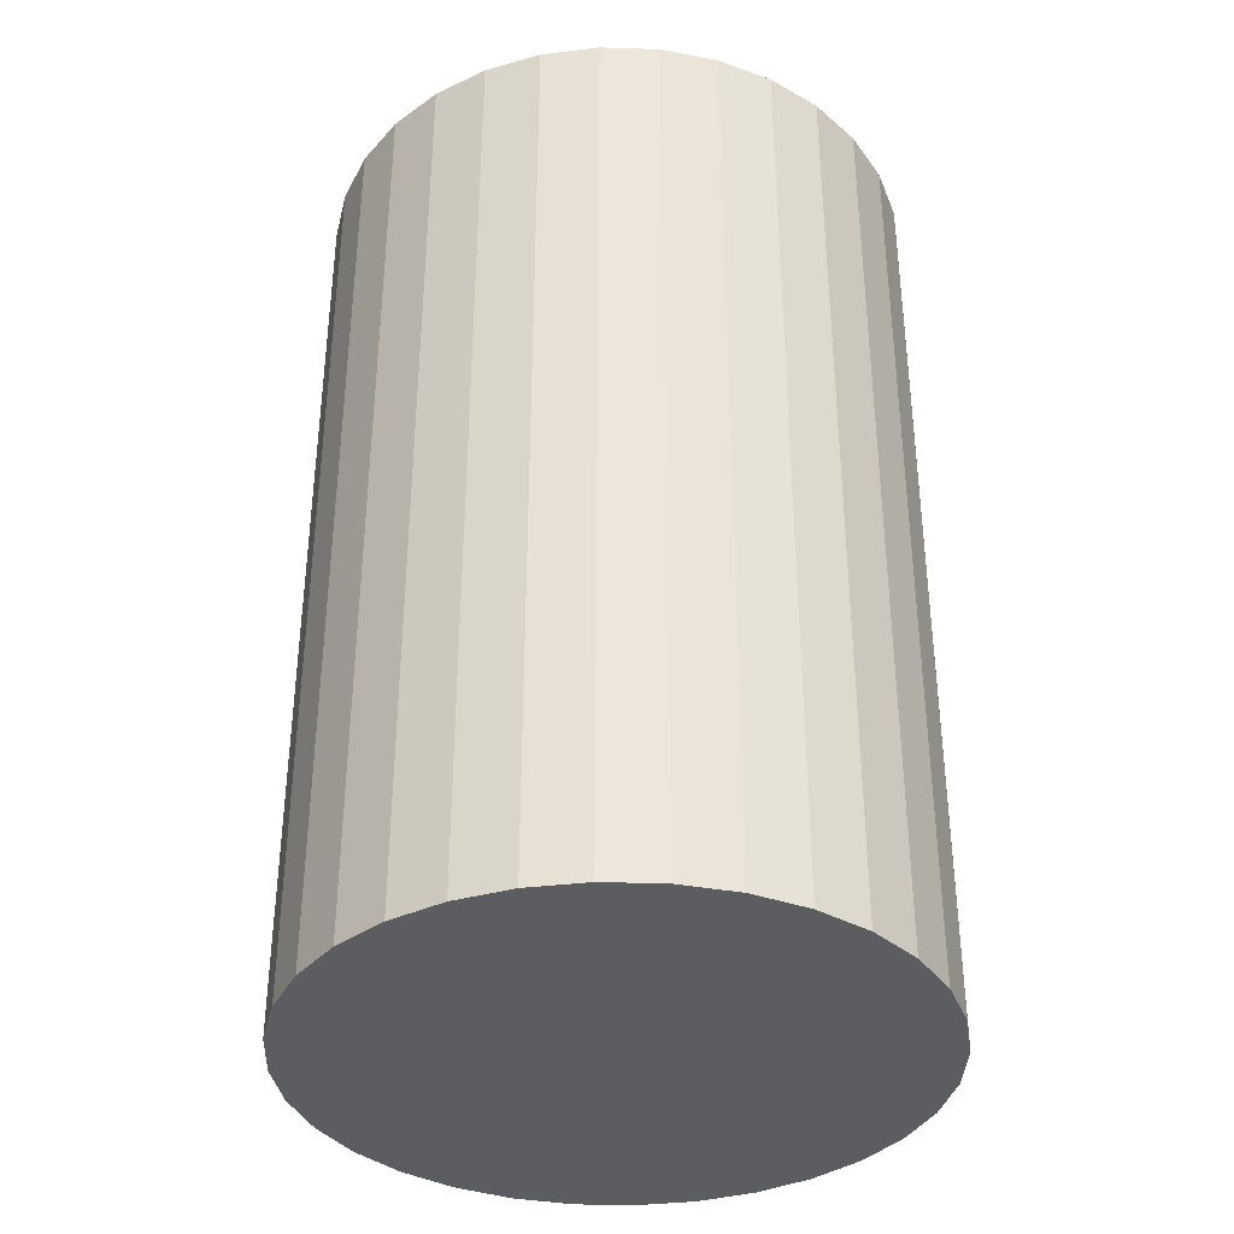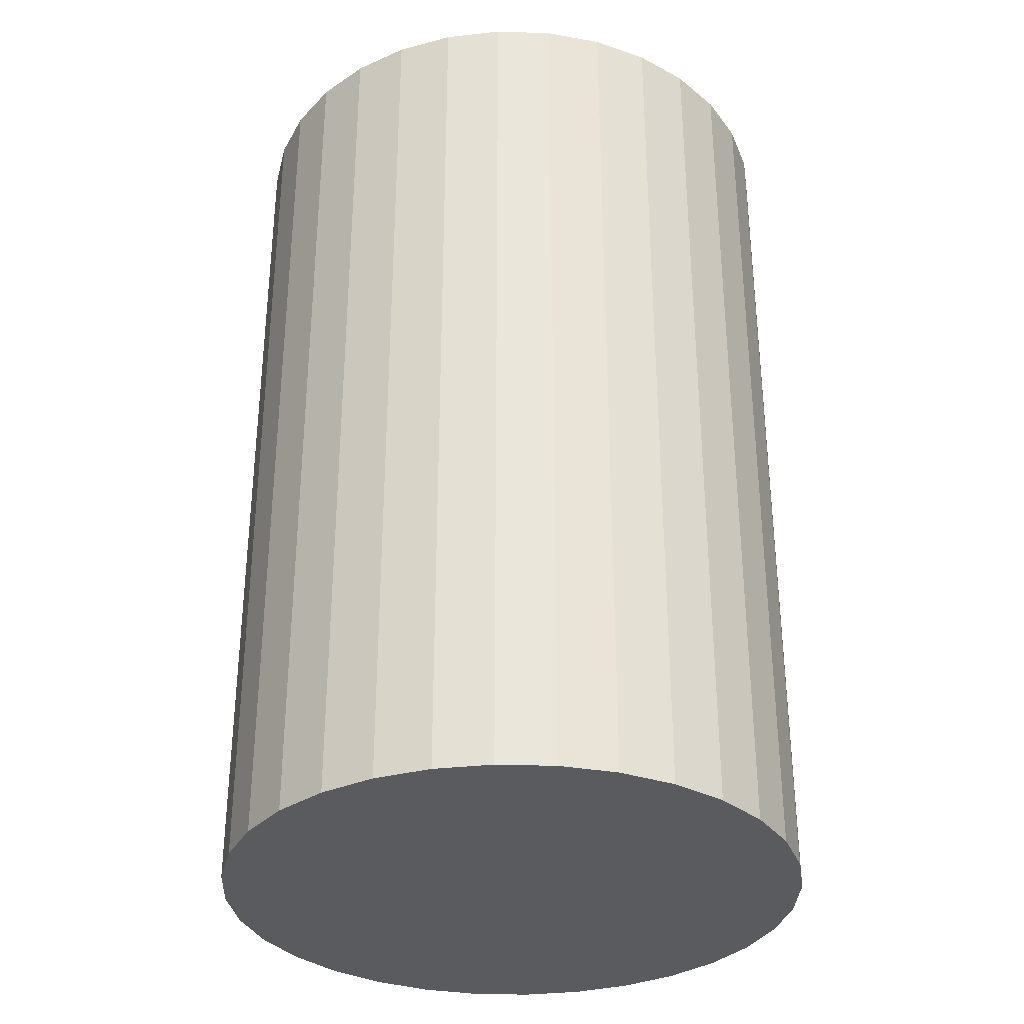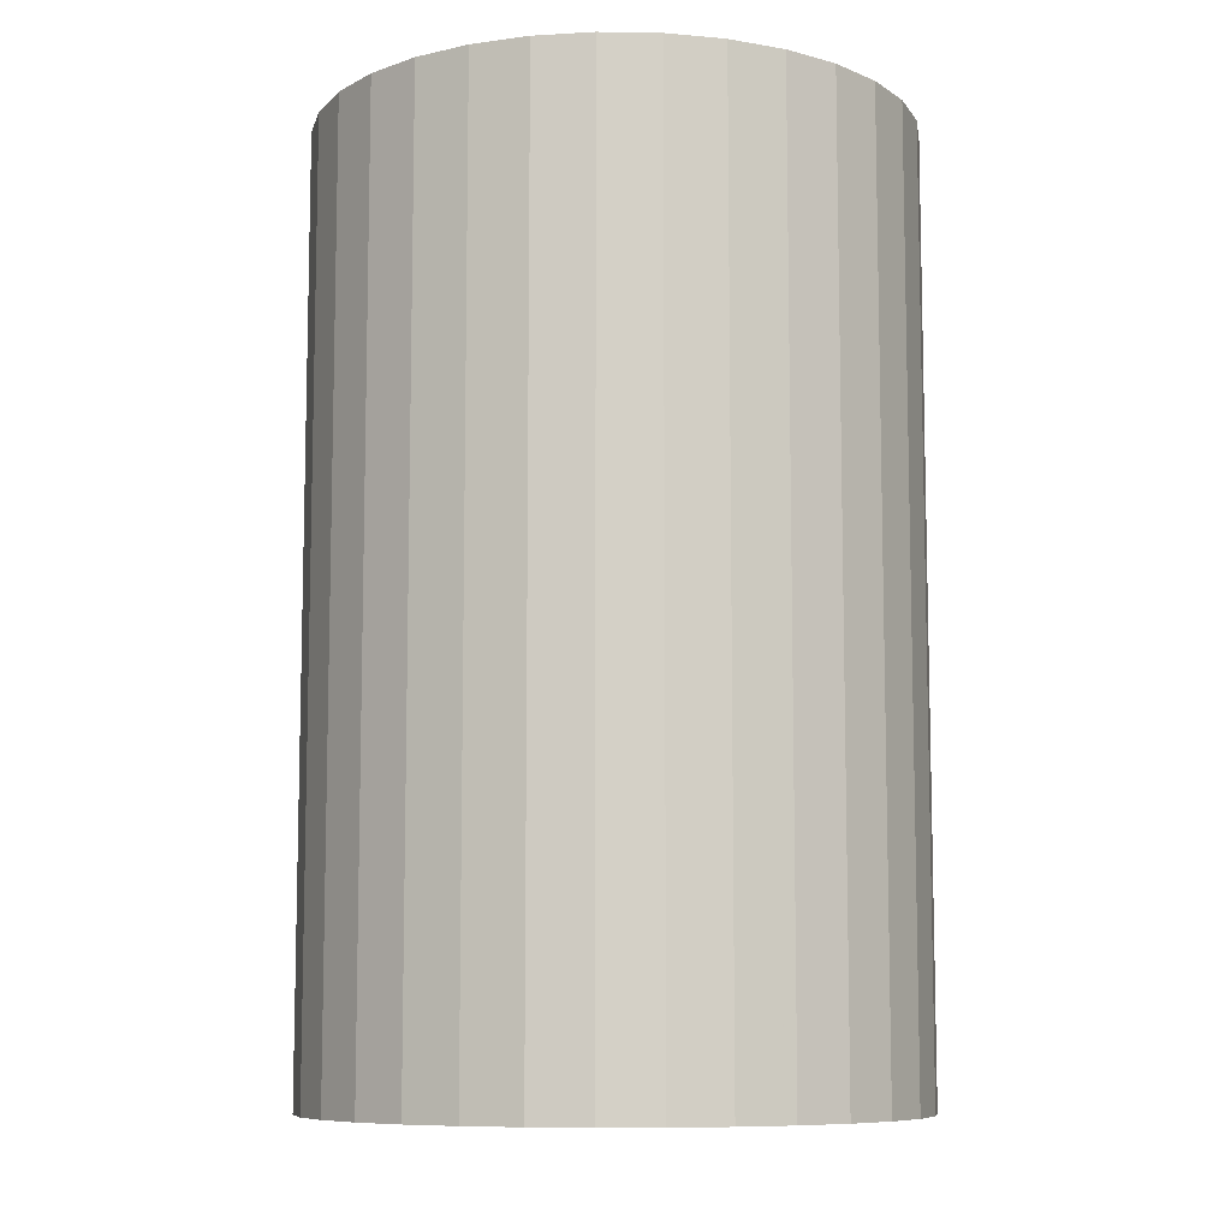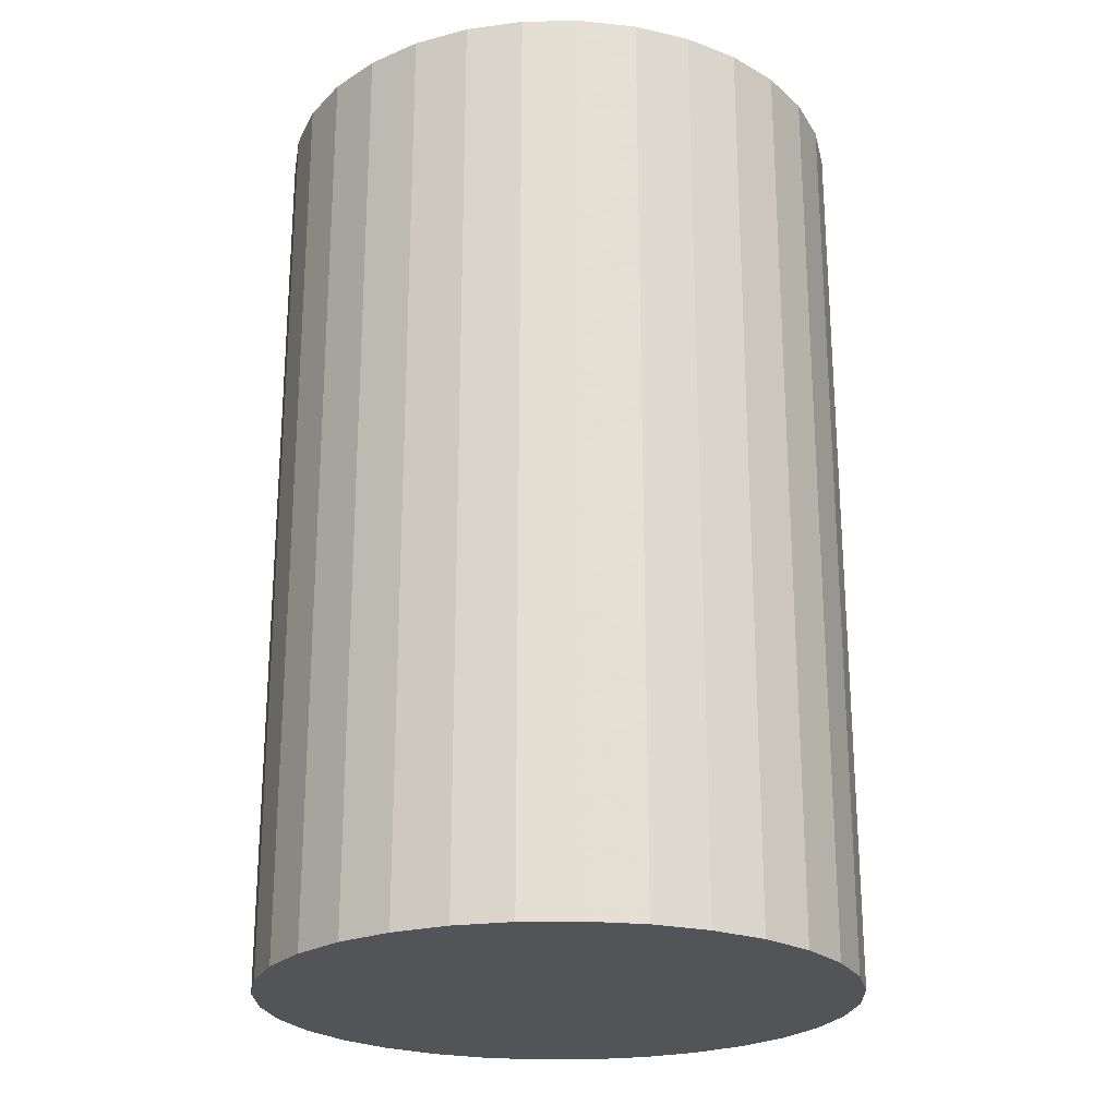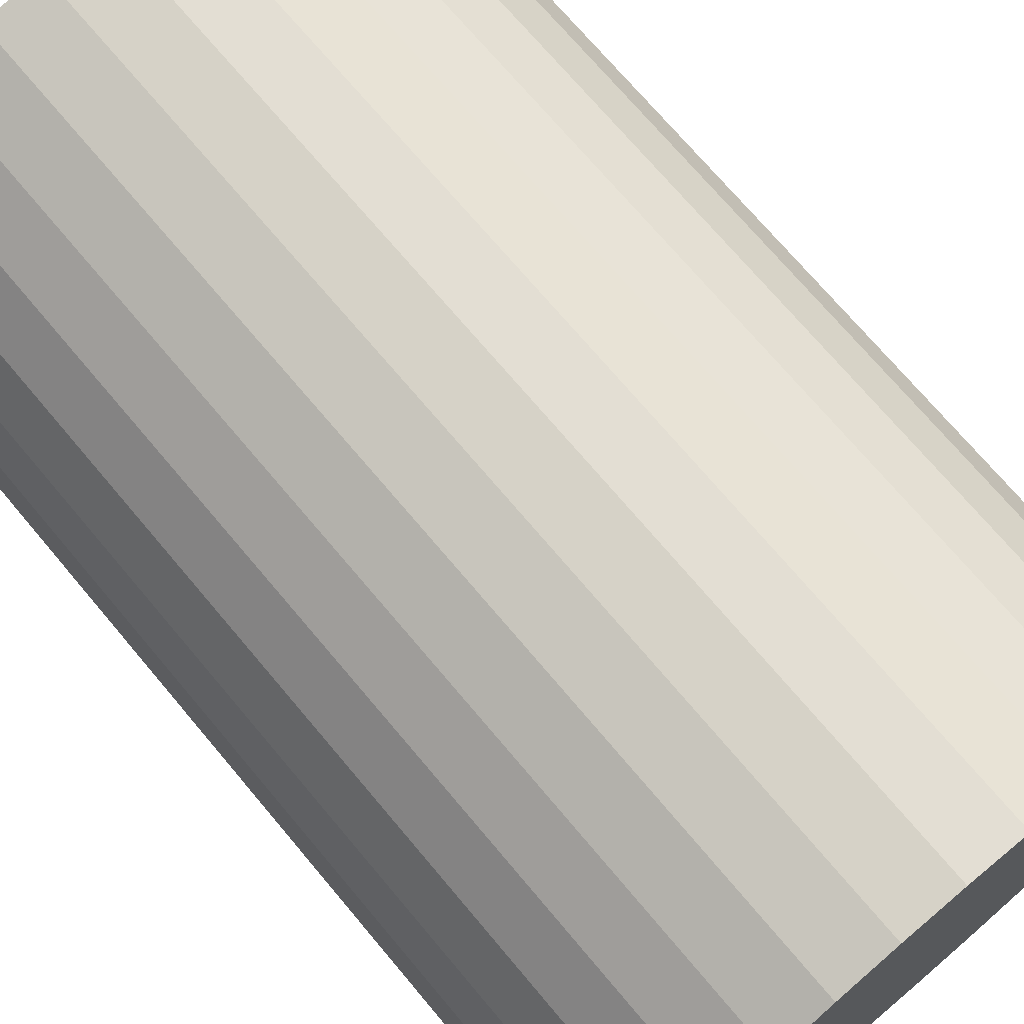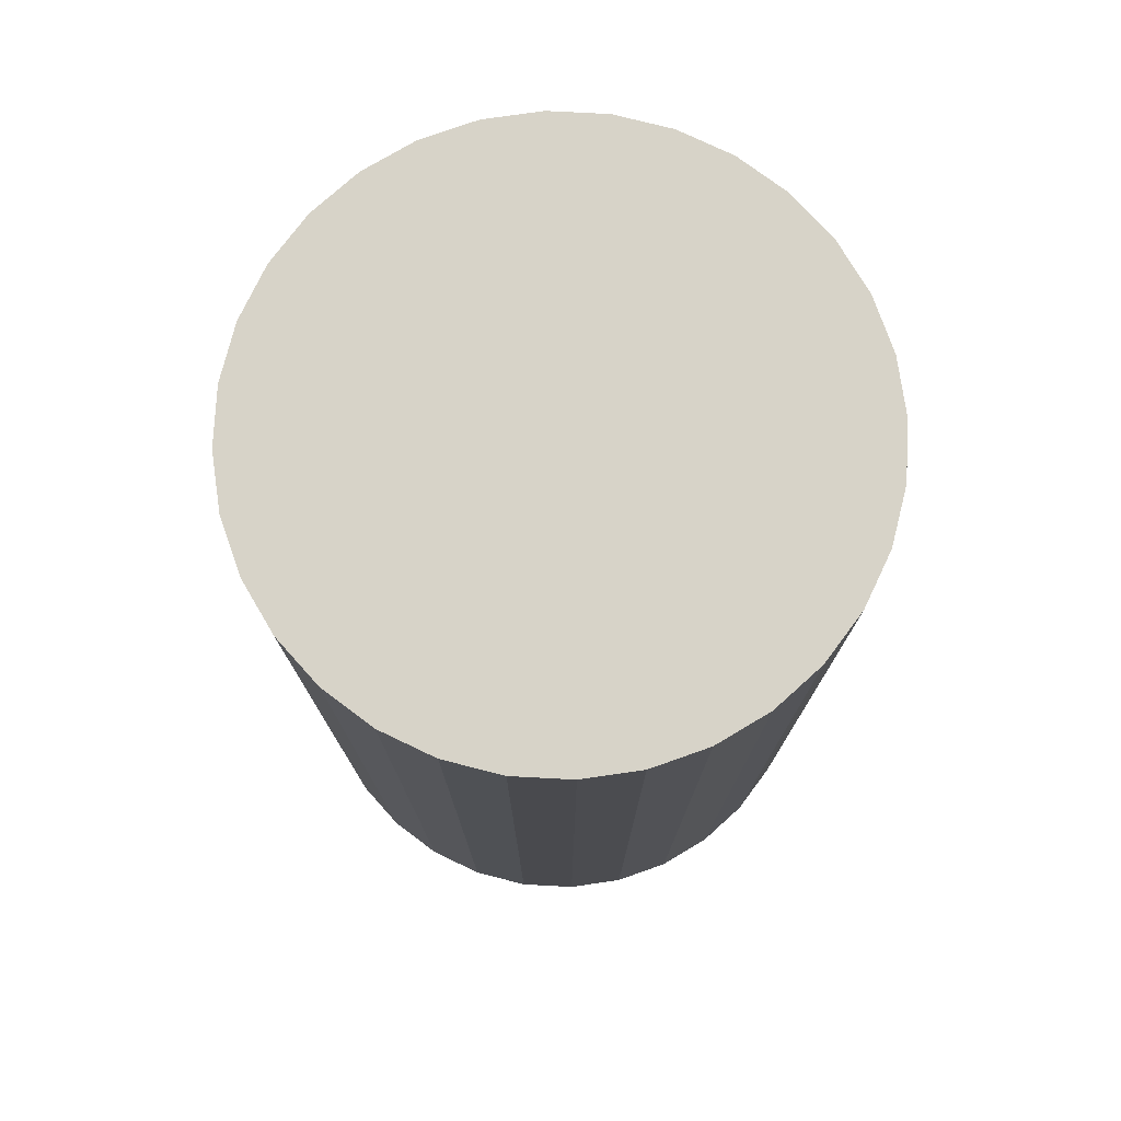
<metadata>
{"format":"obj","ext":"obj","renderer":"f3d","projection":"perspective","resolution":1024,"background":"white","views":[{"elev":-36.5,"azim":59.5,"up":"+Z"},{"elev":-33.0,"azim":-131.9,"up":"+Z"},{"elev":-8.8,"azim":-165.5,"up":"+Z"},{"elev":-23.5,"azim":-4.1,"up":"+Z"},{"elev":71.7,"azim":140.0,"up":"+Y"},{"elev":76.6,"azim":42.4,"up":"+Z"}]}
</metadata>
<code>
v 0 0 -0.04726
v 0.03007 0 -0.04726
v 0.03007 0 0.04726
v 0 0 0.04726
v 0.02949 0.005866 -0.04726
v 0.02949 0.005866 0.04726
v 0.02778 0.01151 -0.04726
v 0.02778 0.01151 0.04726
v 0.025 0.01671 -0.04726
v 0.025 0.01671 0.04726
v 0.02126 0.02126 -0.04726
v 0.02126 0.02126 0.04726
v 0.01671 0.025 -0.04726
v 0.01671 0.025 0.04726
v 0.01151 0.02778 -0.04726
v 0.01151 0.02778 0.04726
v 0.005866 0.02949 -0.04726
v 0.005866 0.02949 0.04726
v 0 0.03007 -0.04726
v 0 0.03007 0.04726
v -0.005866 0.02949 -0.04726
v -0.005866 0.02949 0.04726
v -0.01151 0.02778 -0.04726
v -0.01151 0.02778 0.04726
v -0.01671 0.025 -0.04726
v -0.01671 0.025 0.04726
v -0.02126 0.02126 -0.04726
v -0.02126 0.02126 0.04726
v -0.025 0.01671 -0.04726
v -0.025 0.01671 0.04726
v -0.02778 0.01151 -0.04726
v -0.02778 0.01151 0.04726
v -0.02949 0.005866 -0.04726
v -0.02949 0.005866 0.04726
v -0.03007 0 -0.04726
v -0.03007 0 0.04726
v -0.02949 -0.005866 -0.04726
v -0.02949 -0.005866 0.04726
v -0.02778 -0.01151 -0.04726
v -0.02778 -0.01151 0.04726
v -0.025 -0.01671 -0.04726
v -0.025 -0.01671 0.04726
v -0.02126 -0.02126 -0.04726
v -0.02126 -0.02126 0.04726
v -0.01671 -0.025 -0.04726
v -0.01671 -0.025 0.04726
v -0.01151 -0.02778 -0.04726
v -0.01151 -0.02778 0.04726
v -0.005866 -0.02949 -0.04726
v -0.005866 -0.02949 0.04726
v -0 -0.03007 -0.04726
v -0 -0.03007 0.04726
v 0.005866 -0.02949 -0.04726
v 0.005866 -0.02949 0.04726
v 0.01151 -0.02778 -0.04726
v 0.01151 -0.02778 0.04726
v 0.01671 -0.025 -0.04726
v 0.01671 -0.025 0.04726
v 0.02126 -0.02126 -0.04726
v 0.02126 -0.02126 0.04726
v 0.025 -0.01671 -0.04726
v 0.025 -0.01671 0.04726
v 0.02778 -0.01151 -0.04726
v 0.02778 -0.01151 0.04726
v 0.02949 -0.005866 -0.04726
v 0.02949 -0.005866 0.04726
f 2 1 5
f 2 5 3
f 3 5 6
f 3 6 4
f 5 1 7
f 5 7 6
f 6 7 8
f 6 8 4
f 7 1 9
f 7 9 8
f 8 9 10
f 8 10 4
f 9 1 11
f 9 11 10
f 10 11 12
f 10 12 4
f 11 1 13
f 11 13 12
f 12 13 14
f 12 14 4
f 13 1 15
f 13 15 14
f 14 15 16
f 14 16 4
f 15 1 17
f 15 17 16
f 16 17 18
f 16 18 4
f 17 1 19
f 17 19 18
f 18 19 20
f 18 20 4
f 19 1 21
f 19 21 20
f 20 21 22
f 20 22 4
f 21 1 23
f 21 23 22
f 22 23 24
f 22 24 4
f 23 1 25
f 23 25 24
f 24 25 26
f 24 26 4
f 25 1 27
f 25 27 26
f 26 27 28
f 26 28 4
f 27 1 29
f 27 29 28
f 28 29 30
f 28 30 4
f 29 1 31
f 29 31 30
f 30 31 32
f 30 32 4
f 31 1 33
f 31 33 32
f 32 33 34
f 32 34 4
f 33 1 35
f 33 35 34
f 34 35 36
f 34 36 4
f 35 1 37
f 35 37 36
f 36 37 38
f 36 38 4
f 37 1 39
f 37 39 38
f 38 39 40
f 38 40 4
f 39 1 41
f 39 41 40
f 40 41 42
f 40 42 4
f 41 1 43
f 41 43 42
f 42 43 44
f 42 44 4
f 43 1 45
f 43 45 44
f 44 45 46
f 44 46 4
f 45 1 47
f 45 47 46
f 46 47 48
f 46 48 4
f 47 1 49
f 47 49 48
f 48 49 50
f 48 50 4
f 49 1 51
f 49 51 50
f 50 51 52
f 50 52 4
f 51 1 53
f 51 53 52
f 52 53 54
f 52 54 4
f 53 1 55
f 53 55 54
f 54 55 56
f 54 56 4
f 55 1 57
f 55 57 56
f 56 57 58
f 56 58 4
f 57 1 59
f 57 59 58
f 58 59 60
f 58 60 4
f 59 1 61
f 59 61 60
f 60 61 62
f 60 62 4
f 61 1 63
f 61 63 62
f 62 63 64
f 62 64 4
f 63 1 65
f 63 65 64
f 64 65 66
f 64 66 4
f 65 1 2
f 65 2 66
f 66 2 3
f 66 3 4

</code>
